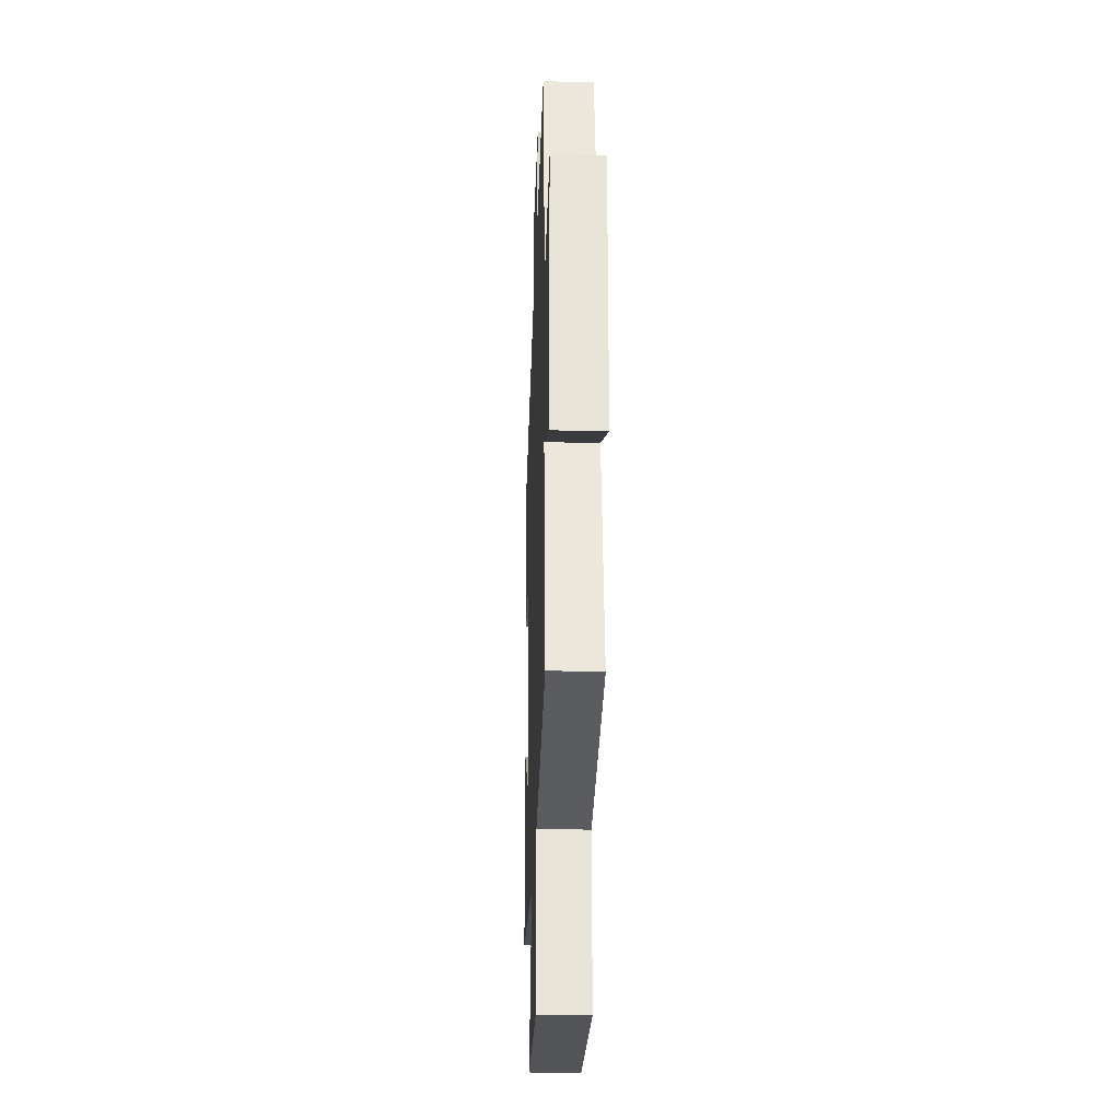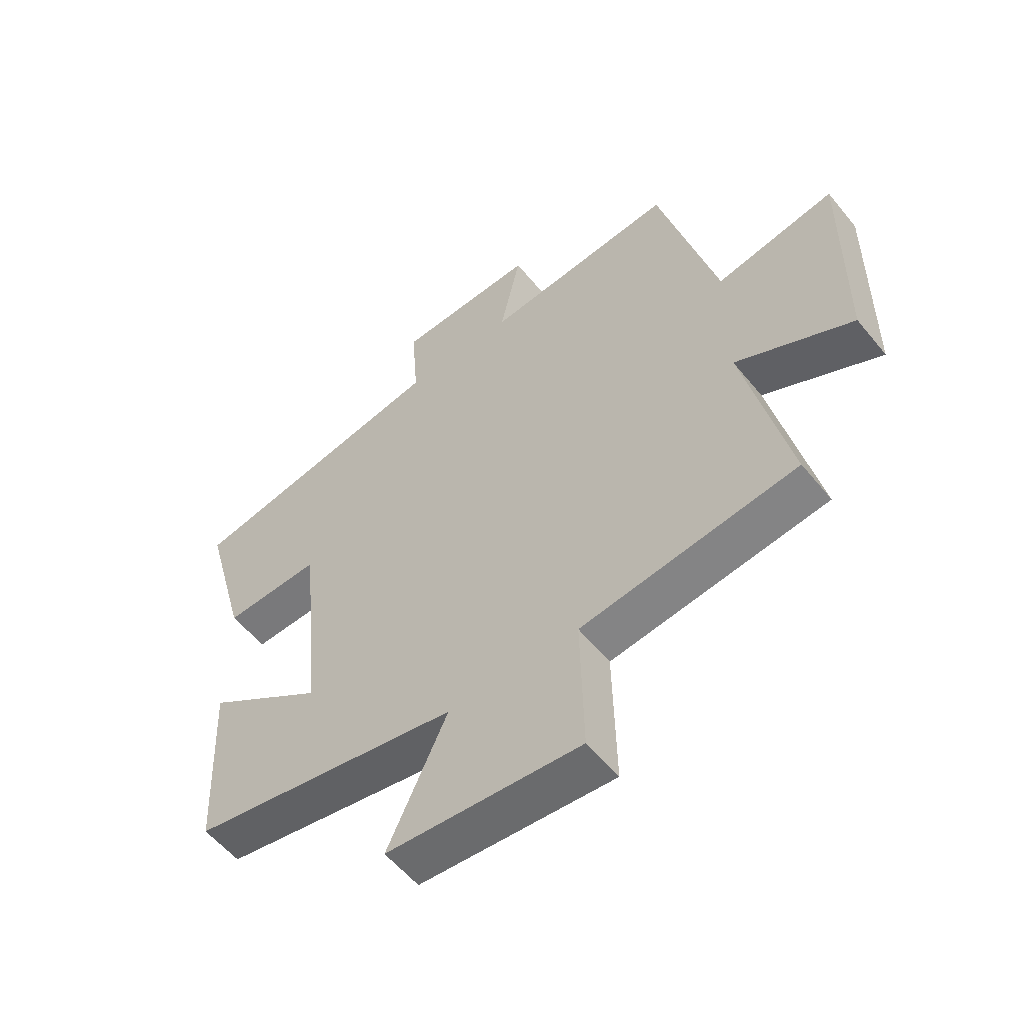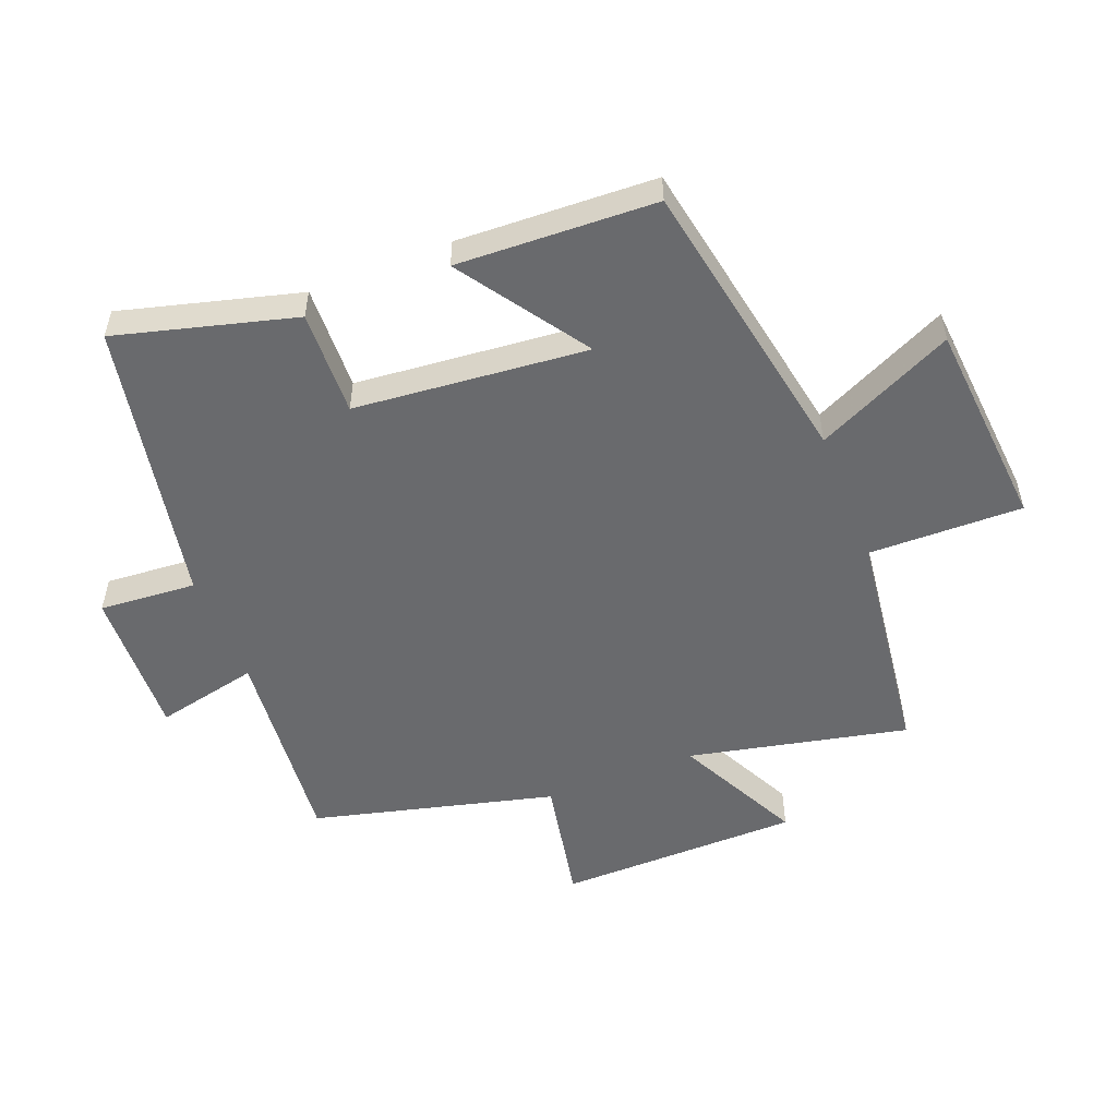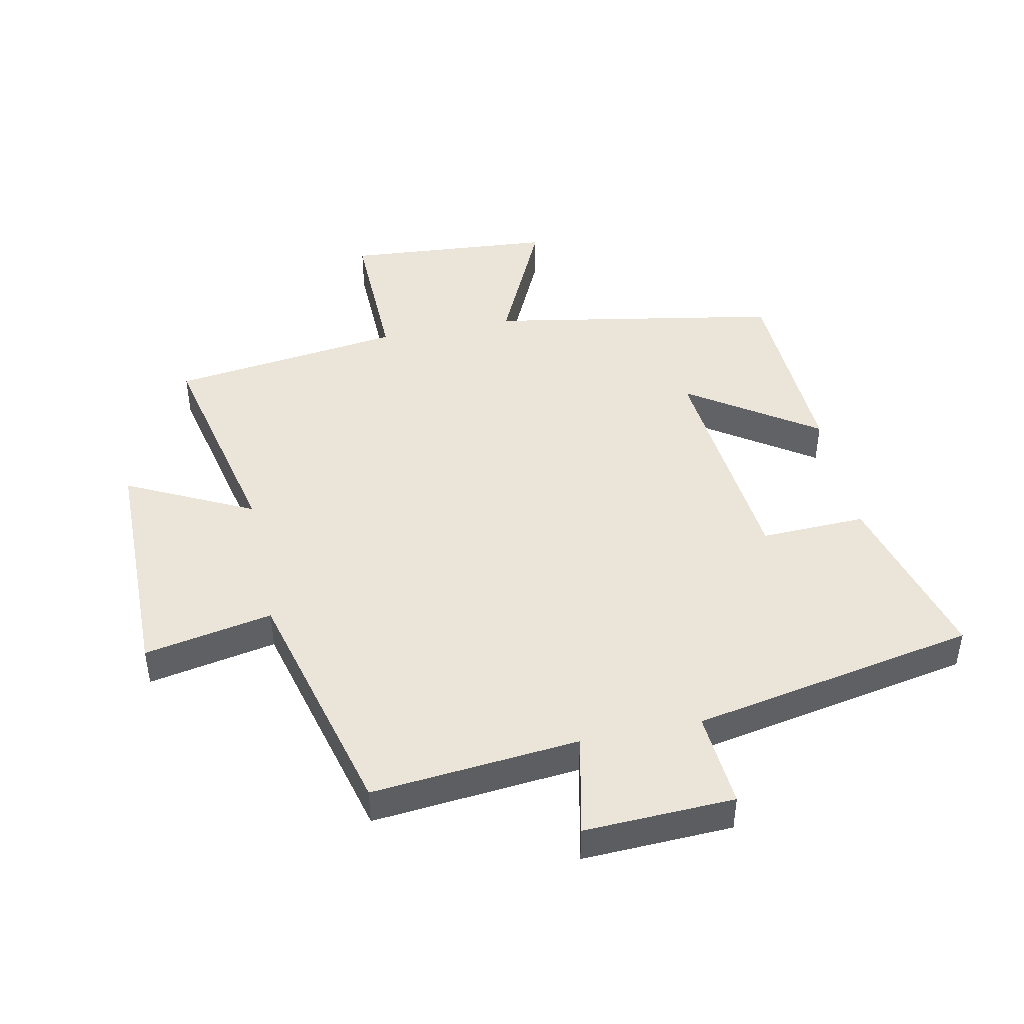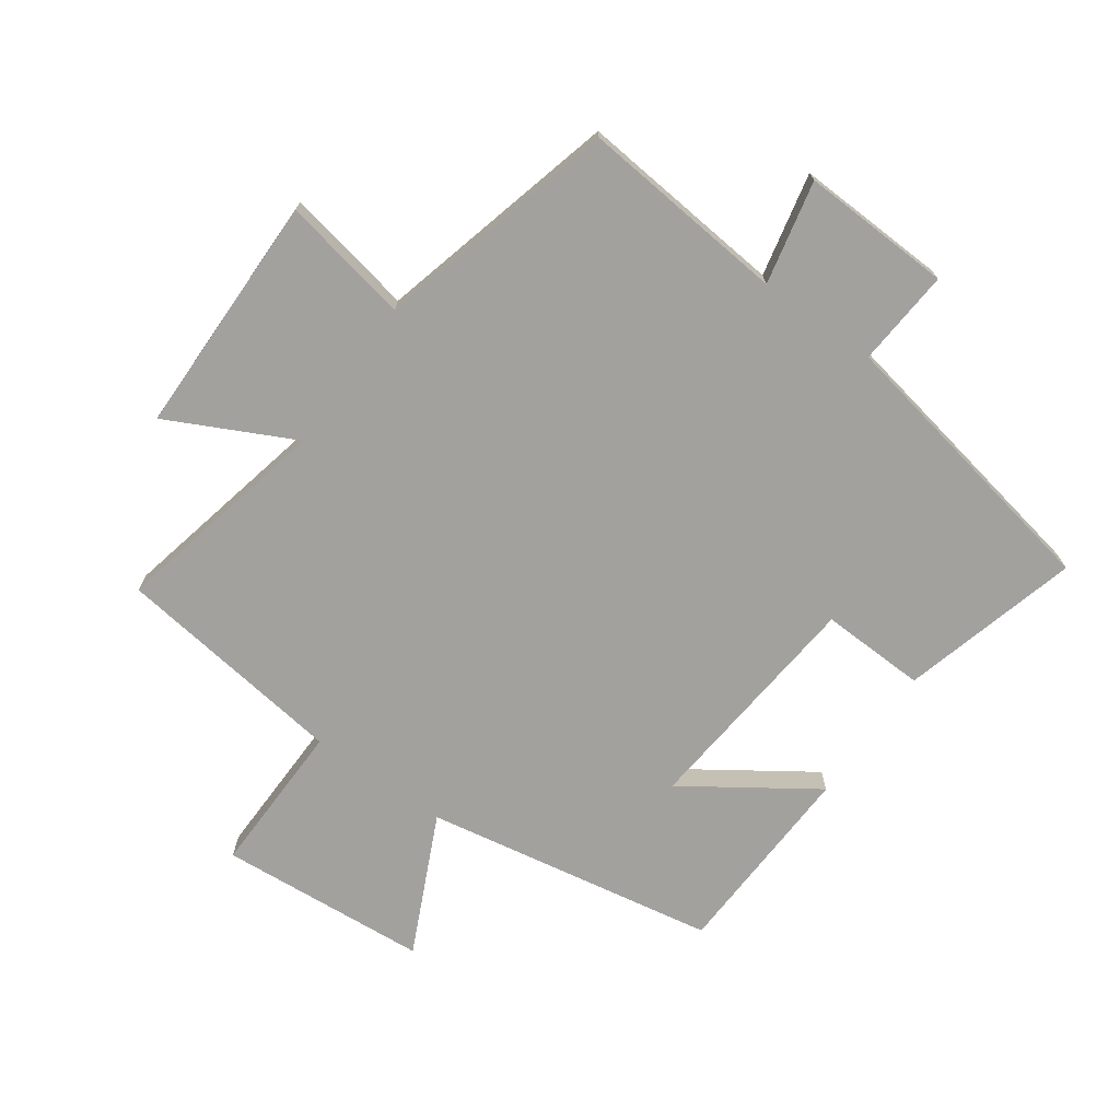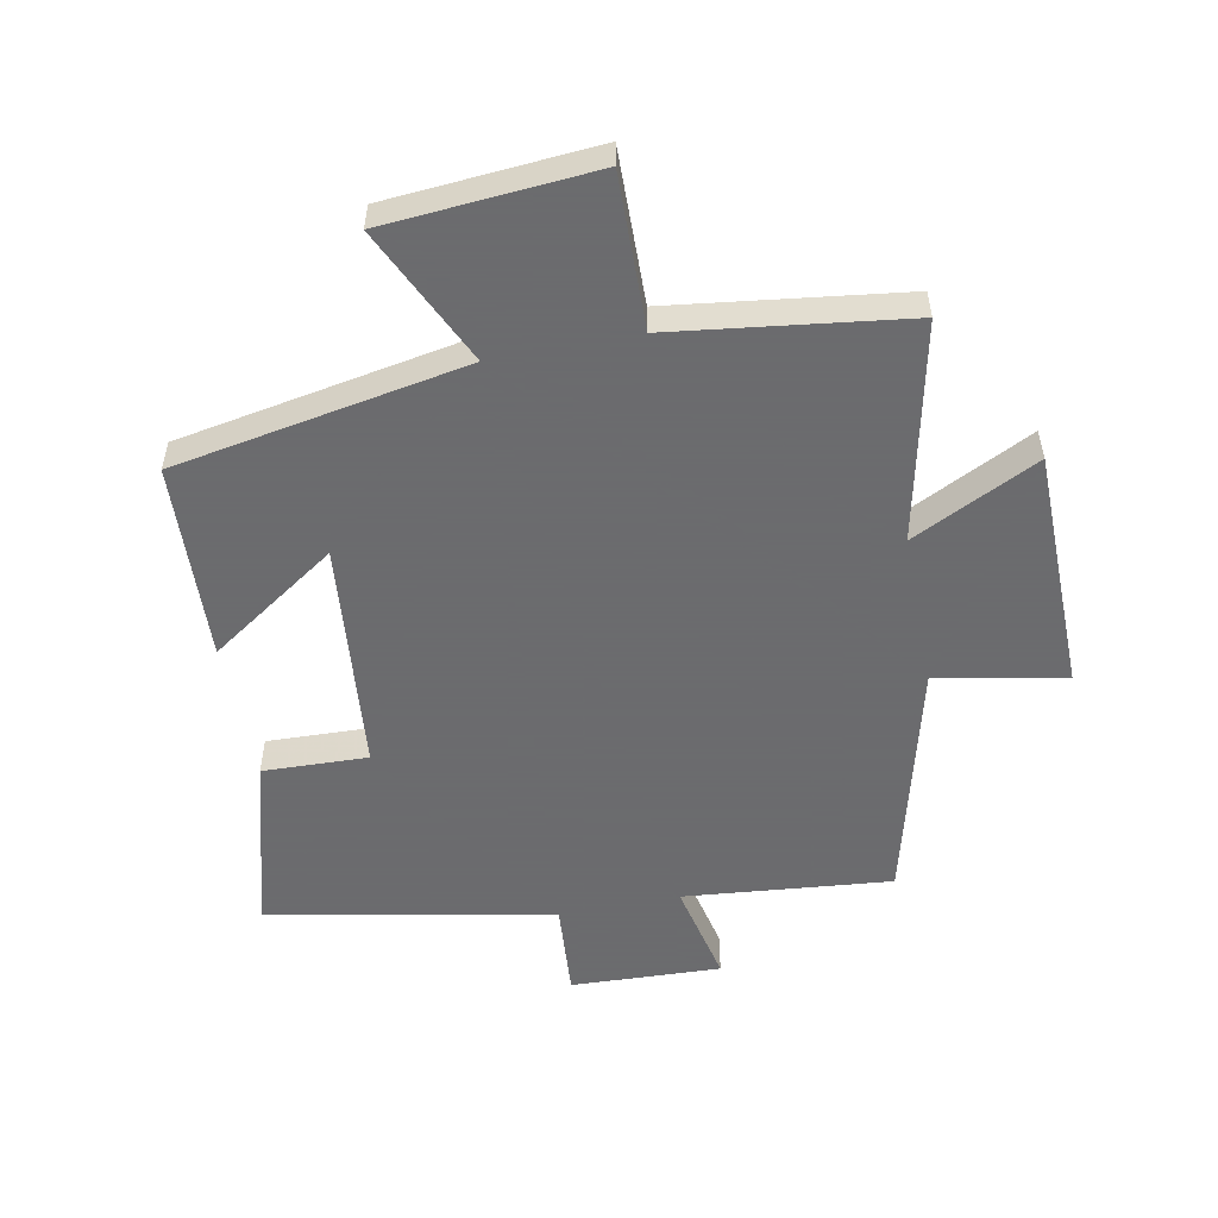
<metadata>
{"format":"obj","ext":"obj","renderer":"f3d","projection":"perspective","resolution":1024,"background":"white","views":[{"elev":-27.4,"azim":-92.0,"up":"+Z"},{"elev":-56.4,"azim":-141.4,"up":"+Z"},{"elev":-53.0,"azim":111.6,"up":"+Y"},{"elev":44.9,"azim":-11.7,"up":"+Y"},{"elev":-72.0,"azim":-35.4,"up":"+Y"},{"elev":-53.5,"azim":-168.9,"up":"+Y"}]}
</metadata>
<code>
v 0.486 0.07 -0.416
v 0.02 0.07 -0.5
v 0.123 0.07 -0.72
v -0.211 0.07 -0.746
v -0.206 0.07 -0.5
v -0.577 0.07 -0.451
v -0.5 0.07 -0.102
v -0.701 0.07 -0.202
v -0.705 0.07 0.186
v -0.5 0.07 0.146
v -0.401 0.07 0.532
v -0.07 0.07 0.5
v -0.106 0.07 0.665
v 0.134 0.07 0.655
v 0.122 0.07 0.5
v 0.577 0.07 0.413
v 0.5 0.07 0.129
v 0.332 0.07 0.135
v 0.296 0.07 -0.237
v 0.5 0.07 -0.099
v 0.486 0 -0.416
v 0.02 0 -0.5
v 0.123 0 -0.72
v -0.211 0 -0.746
v -0.206 0 -0.5
v -0.577 0 -0.451
v -0.5 0 -0.102
v -0.701 0 -0.202
v -0.705 0 0.186
v -0.5 0 0.146
v -0.401 0 0.532
v -0.07 0 0.5
v -0.106 0 0.665
v 0.134 0 0.655
v 0.122 0 0.5
v 0.577 0 0.413
v 0.5 0 0.129
v 0.332 0 0.135
v 0.296 0 -0.237
v 0.5 0 -0.099
f 19 20 1 2
f 18 19 2
f 15 16 17 18
f 15 18 2
f 12 13 14 15
f 12 15 2
f 10 11 12 2
f 7 8 9 10
f 7 10 2 3
f 5 6 7
f 5 7 3
f 3 4 5
f 22 21 40 39
f 22 39 38
f 38 37 36 35
f 22 38 35
f 35 34 33 32
f 22 35 32
f 22 32 31 30
f 30 29 28 27
f 23 22 30 27
f 27 26 25
f 23 27 25
f 25 24 23
f 1 21 22 2
f 2 22 23 3
f 3 23 24 4
f 4 24 25 5
f 5 25 26 6
f 6 26 27 7
f 7 27 28 8
f 8 28 29 9
f 9 29 30 10
f 10 30 31 11
f 11 31 32 12
f 12 32 33 13
f 13 33 34 14
f 14 34 35 15
f 15 35 36 16
f 16 36 37 17
f 17 37 38 18
f 18 38 39 19
f 19 39 40 20
f 20 40 21 1

</code>
